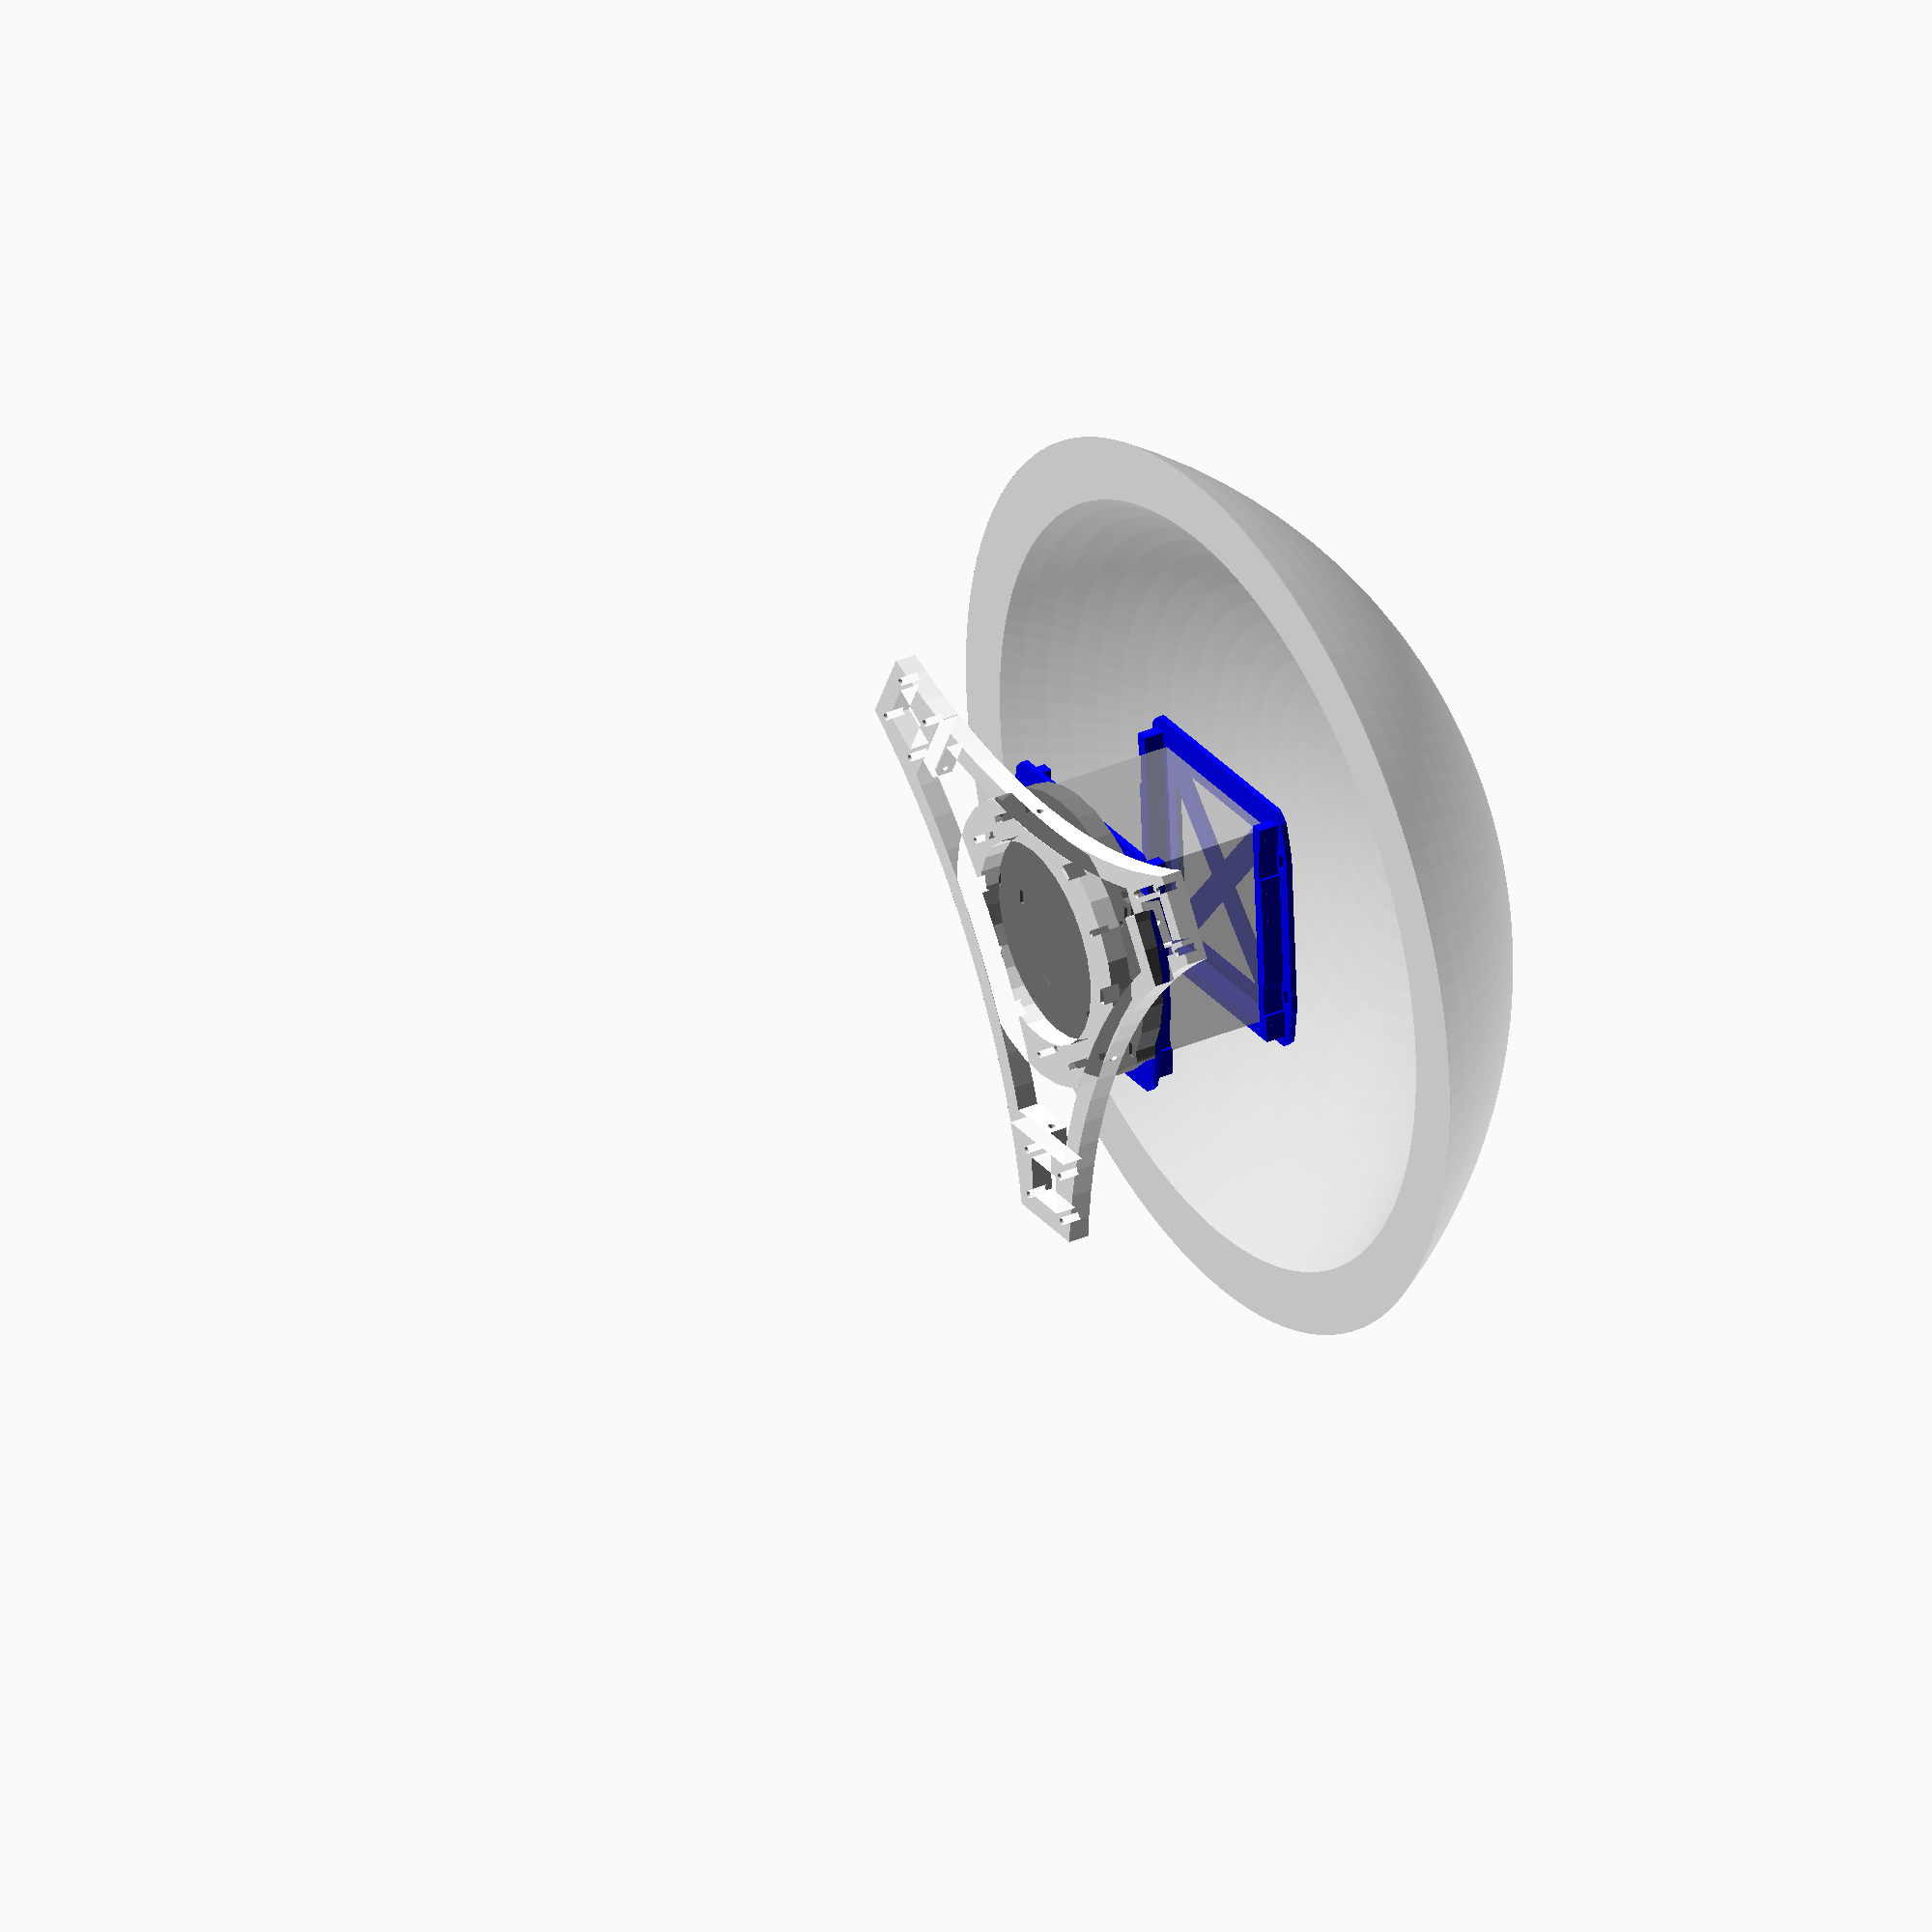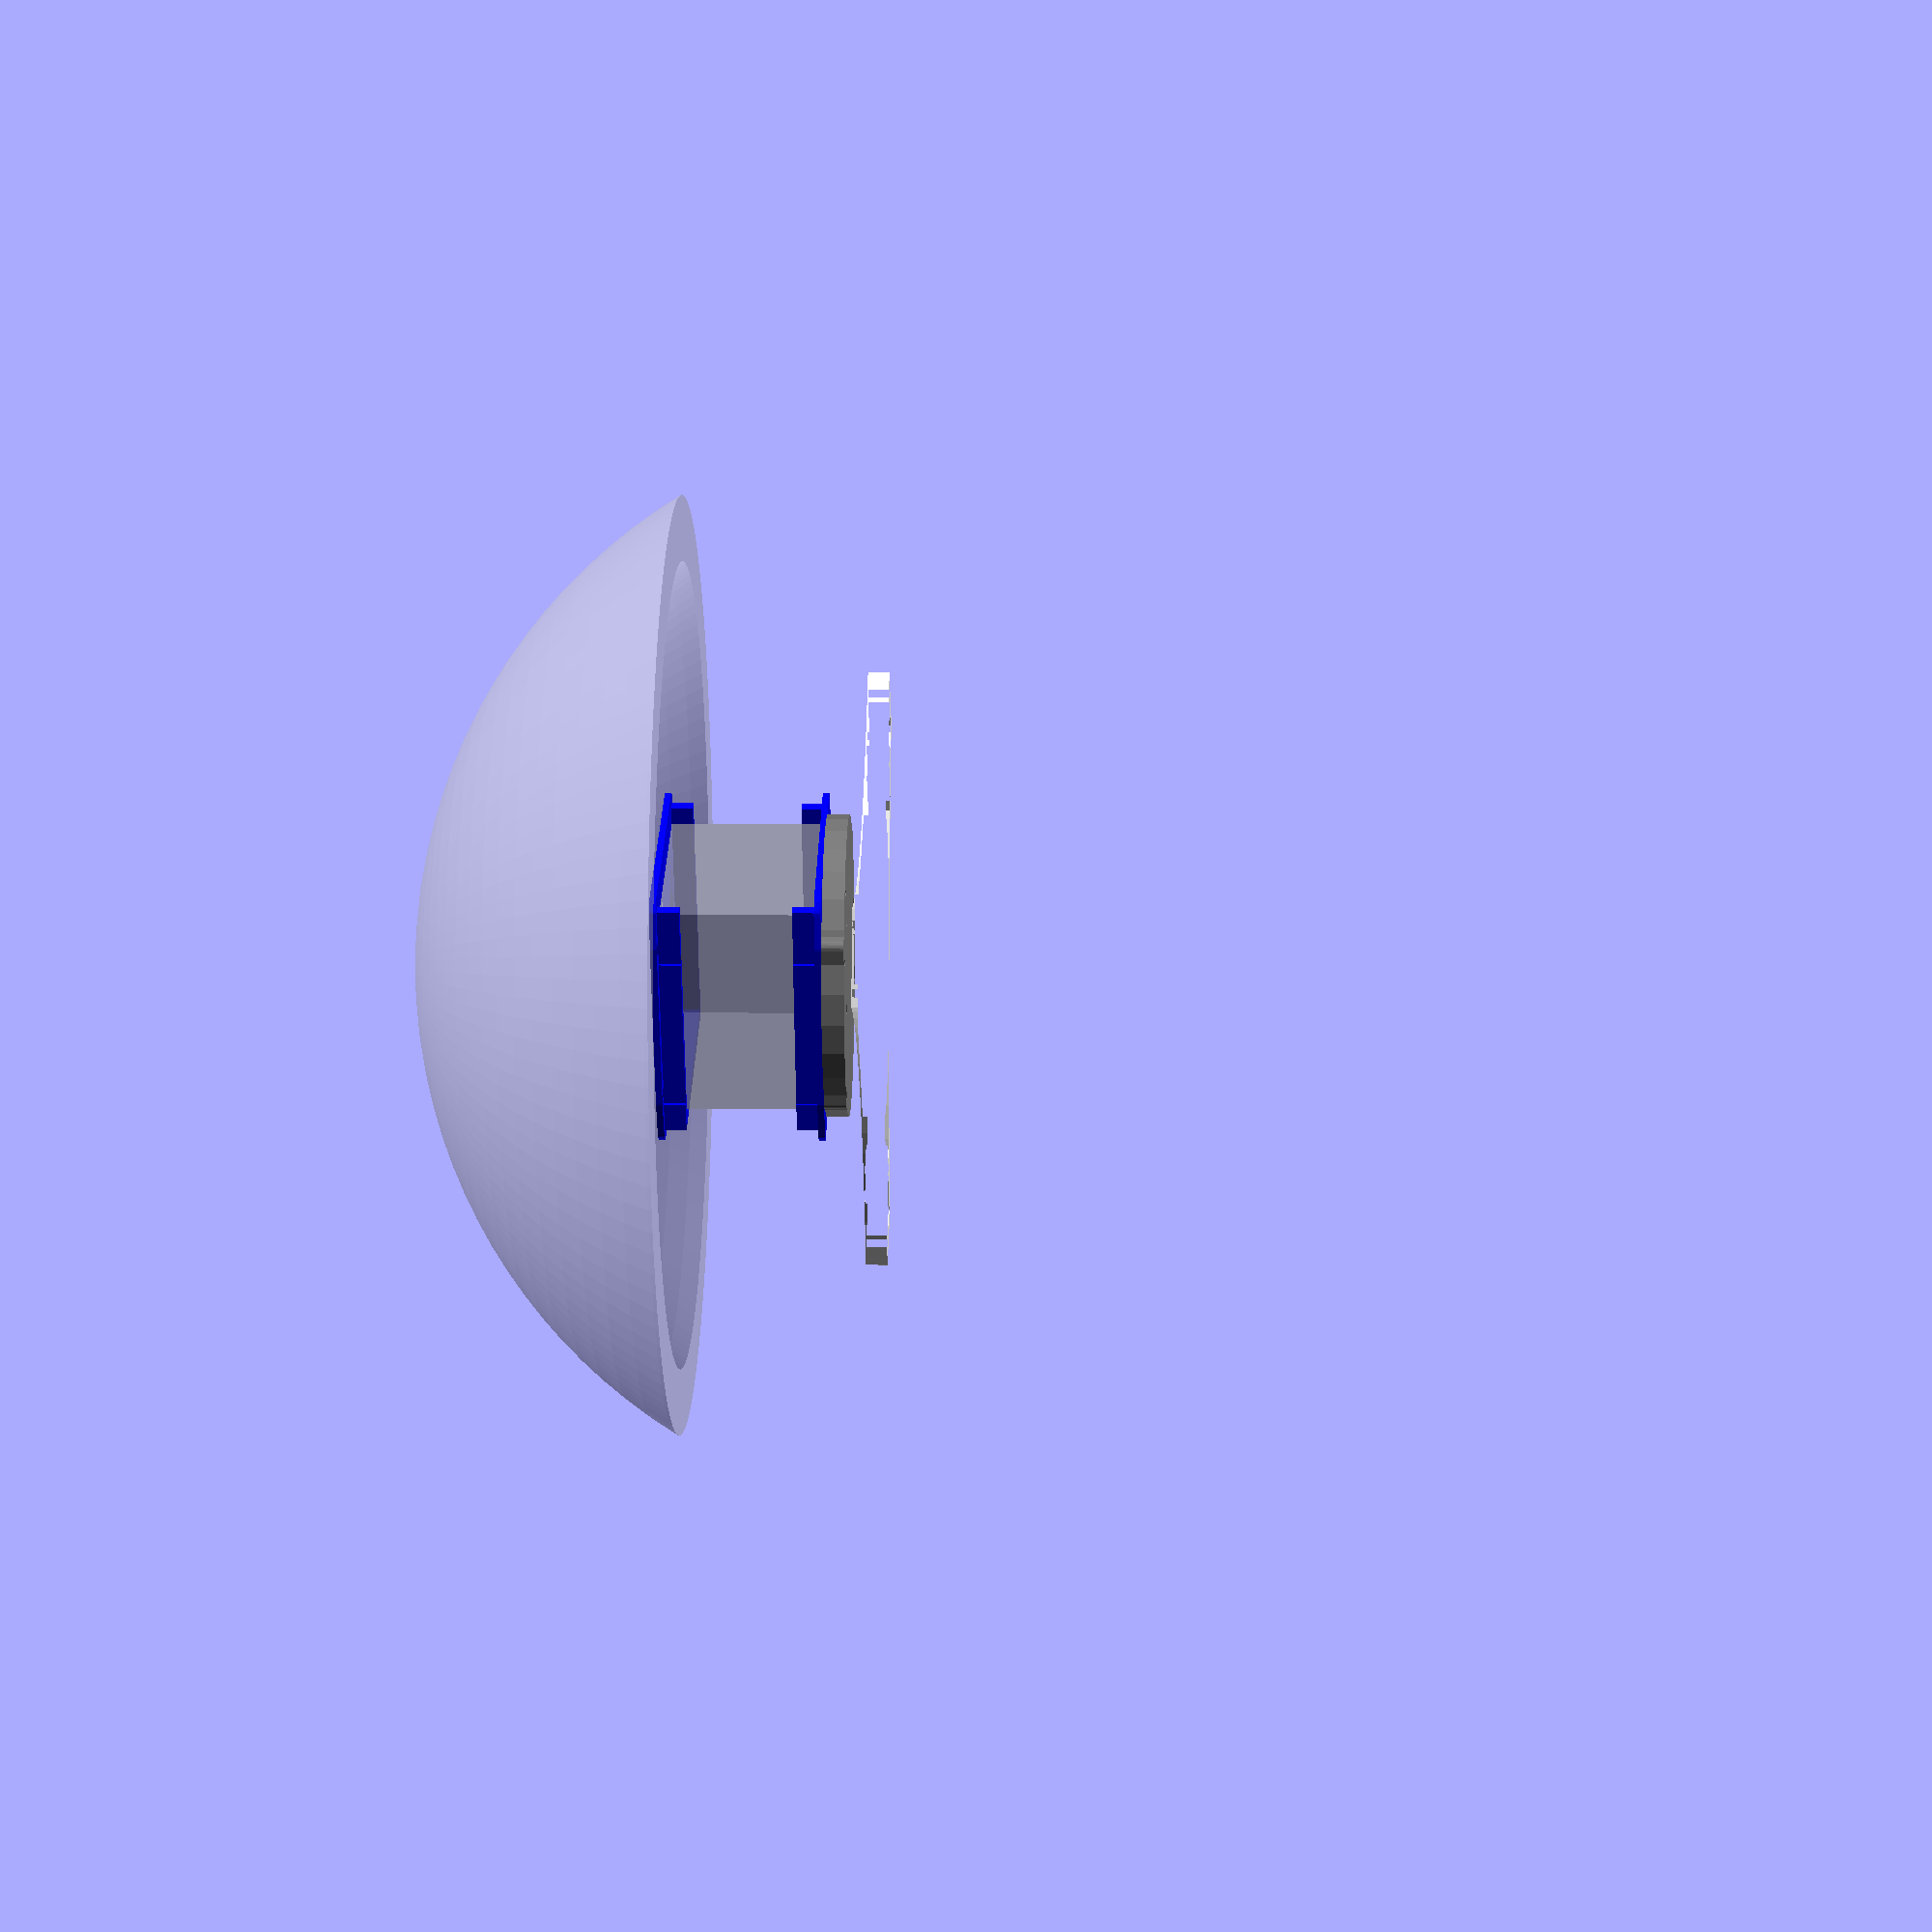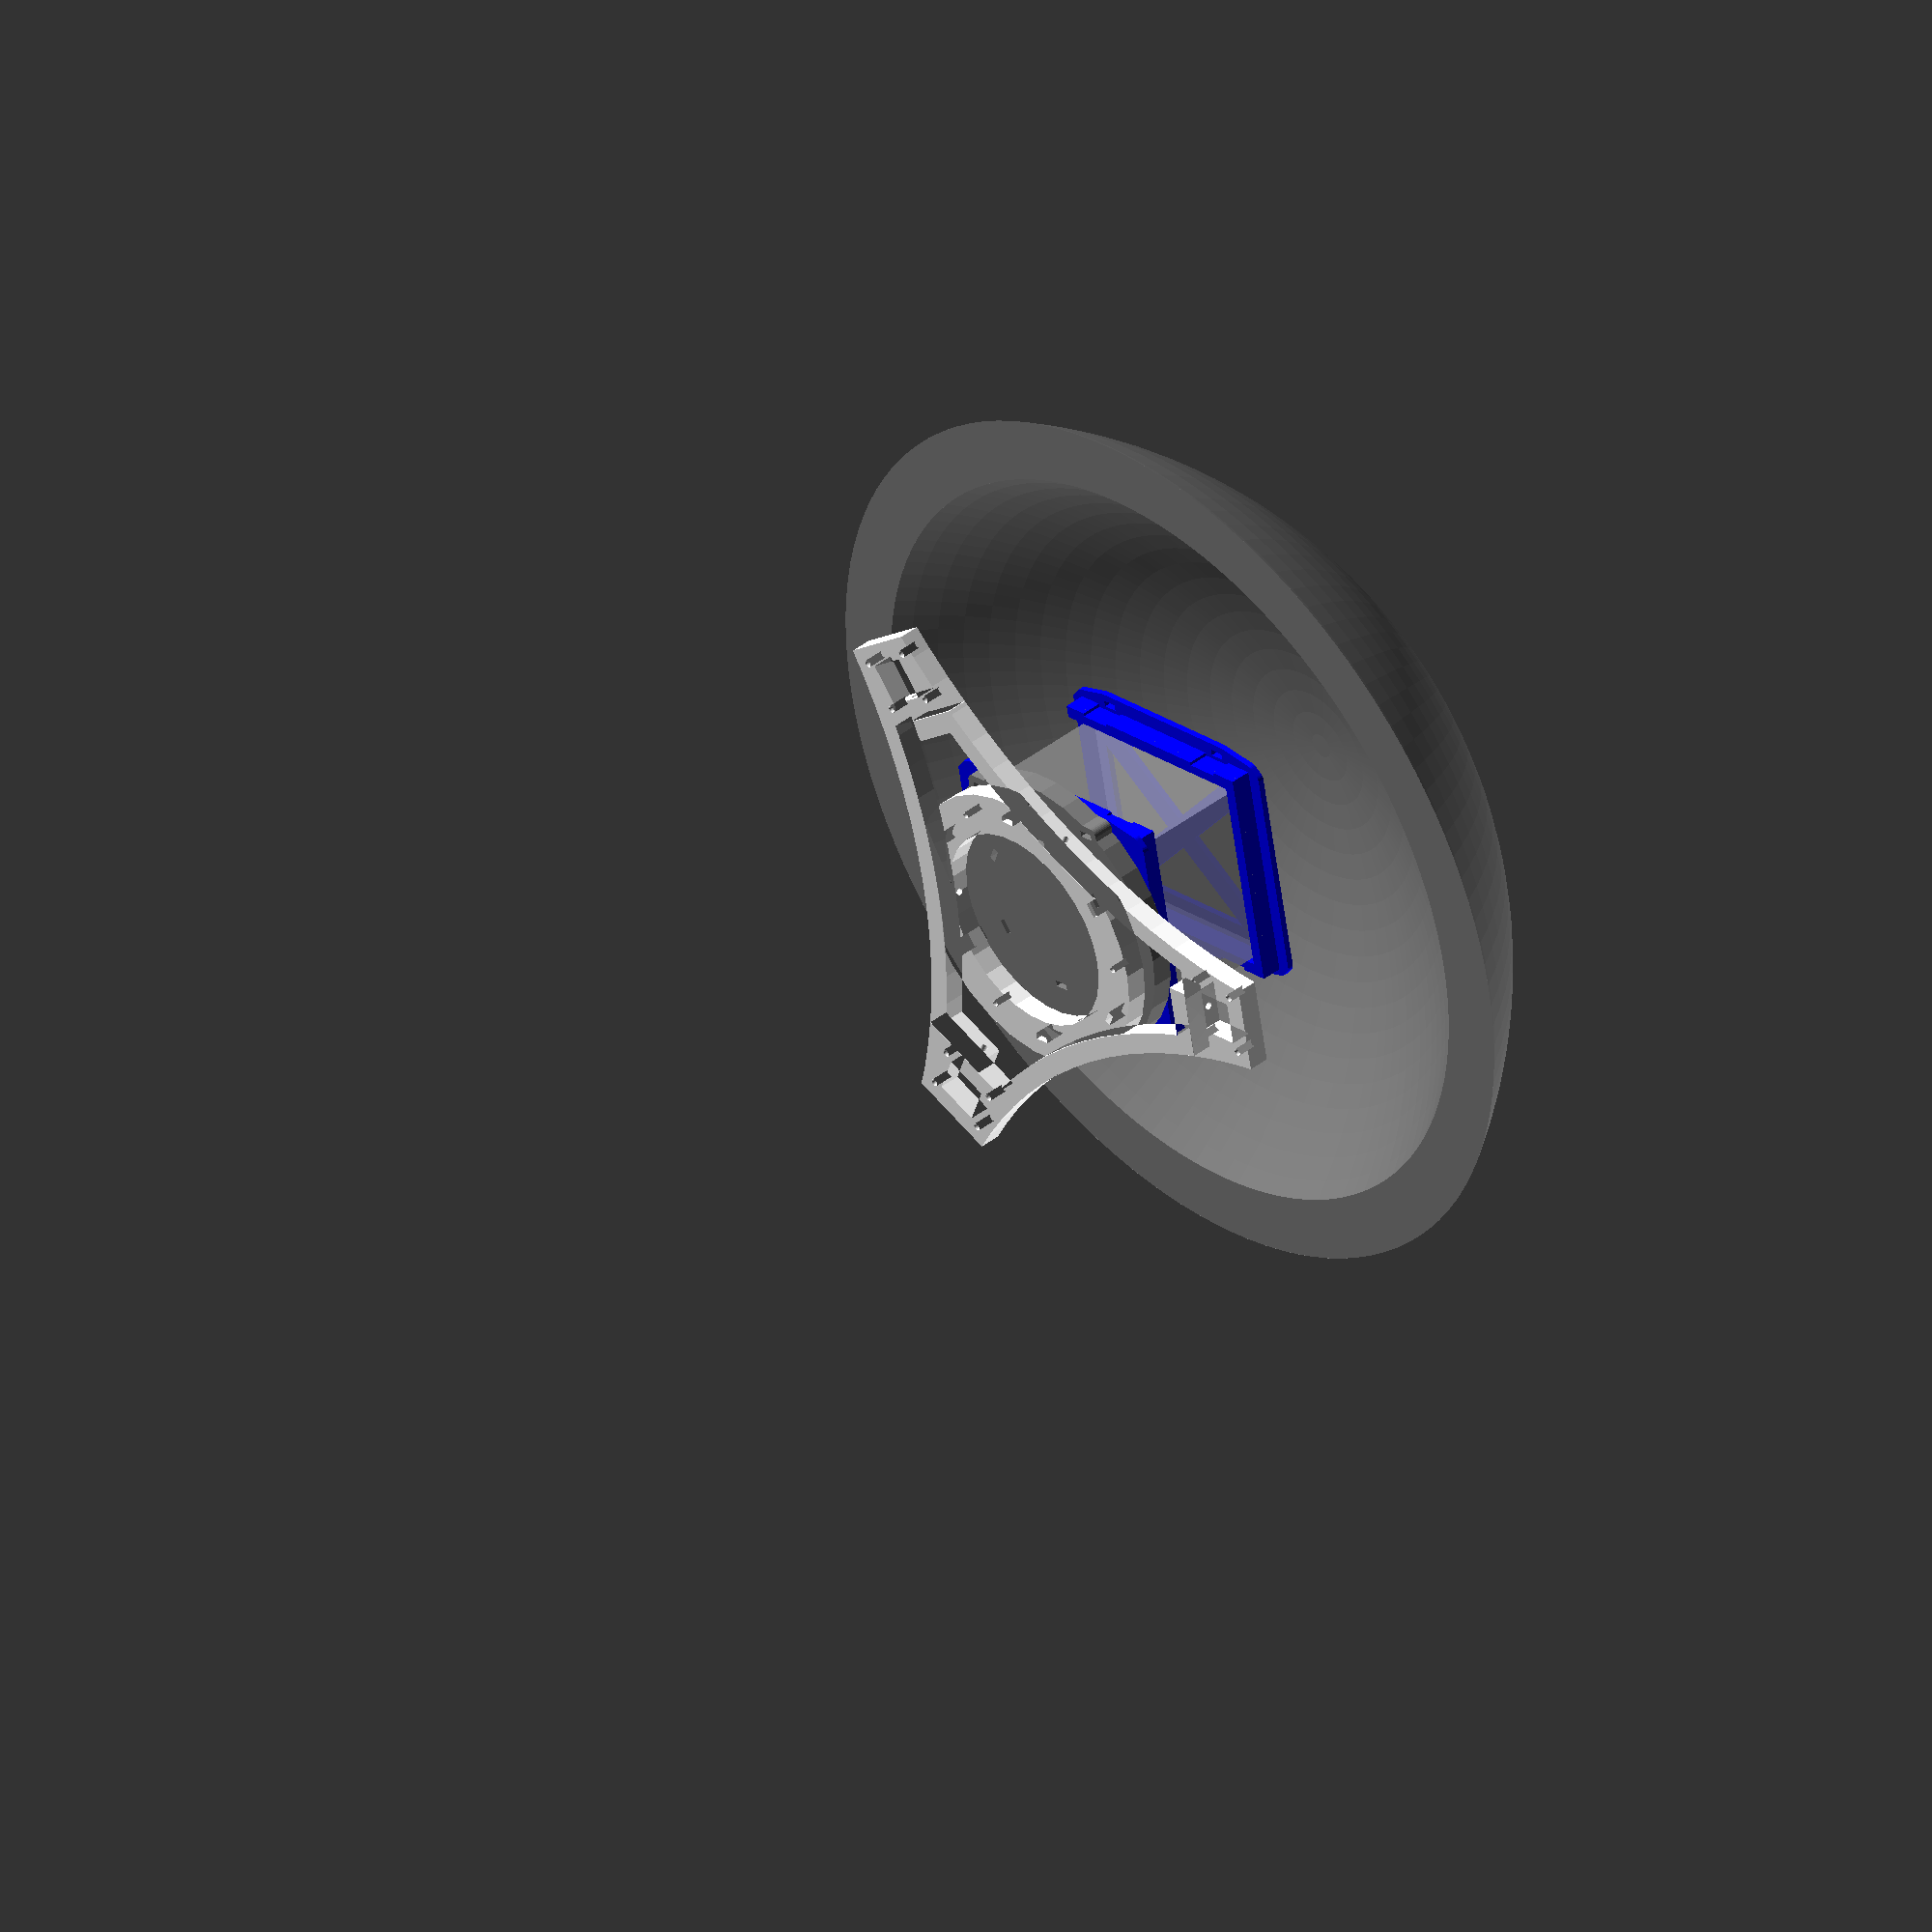
<openscad>
showWheels = false;

xBetweenPi = 58;
yBetweenPi = 49;
piBoard = [85, 56];
standRadiusPi = 6 / 2;
pinRadiusPi = 2.75 / 2;
outerRadiusPi = 3.5;
piBoardMiddle = piBoard - [outerRadiusPi,outerRadiusPi] * 2;
caseHeightAbovePiBoard = 18.3;
arduinoCoord = 0.001 * 25.4;
arduinoMountingHoleRadius = 125 / 2 * arduinoCoord;
insertionTolerance = 0.3;
m3holeRadius = 1.5;
boardThickness = 1.6;
arduinoBoard = [2700 * arduinoCoord, 2100 * arduinoCoord];
zipTieHole = [7,3];

bb8OuterRadius = 253;
bb8Radius = bb8OuterRadius - 25.4; // 0.5 wall thickness, twice

batteryVerticalBuffer = 25.4/2;
motorRadius = 186.4;
angle = asin(motorRadius / bb8Radius);

anker = [3.62, 2.36, 0.87] * 25.4;

outwardMotor = 23.9 - m3holeRadius + 11 + 23;
motorSizeDown = 60 - 23;
motorSizeUp = 60 + 23;
motorPlateSize = [40,42.5];

rot30 = rotationMatrix (30);
rot60 = rotationMatrix (60);
rot90 = rotationMatrix (90);
rot120 = rotationMatrix (120);
rot150 = rotationMatrix (150);
rot180 = rotationMatrix (180);
rot210 = rotationMatrix (210);
rot240 = rotationMatrix (240);
rot270 = rotationMatrix (270);
rot300 = rotationMatrix (300);
rot330 = rotationMatrix (330);

motorBracketThickness = 0.4 * 25.4;
arcSmoothness = motorRadius*2;
arcCenter = [arcSmoothness,0];
motorPlateRadius = motorRadius - outwardMotor;
motorPlateCenter = [motorPlateRadius, 0];
motorPlateLeftOuter = motorPlateCenter + [motorPlateSize[0],-motorPlateSize[1]]/2;
motorPlateRightOuter = motorPlateCenter + motorPlateSize/2;
motorPlateLeftInner = motorPlateCenter + [-motorPlateSize[0],-motorPlateSize[1]]/2;
motorPlateRightInner = motorPlateCenter + [-motorPlateSize[0],motorPlateSize[1]]/2;
function dist(v) = sqrt(v * v);
function norm(v) = v / dist(v);
armBase = [motorPlateLeftOuter[0] - motorPlateLeftOuter[1] / sin(30) * cos(30), 0];
leftArm = armBase * rot120 - armBase;
rightArm = armBase * rot240 - armBase;

armDistance = dist((motorPlateLeftInner * rot120) - motorPlateRightInner);
function rotationMatrix (angle) = [
    [cos(angle), -sin(angle)],
    [sin(angle),  cos(angle)]
];
motorCenter = motorPlateRightOuter * rotationMatrix(60);
motorOuterFactor = (motorPlateLeftOuter - armBase).x / leftArm.x;
motorInnerFactor = (motorPlateLeftInner - armBase).x / leftArm.x;
motorWidthFactor = ((motorPlateLeftOuter * rot120 - motorPlateRightOuter * rot120) * rightArm) / (rightArm * rightArm);

armThickness = 0.4 * 25.4;
arcRadius = sqrt((arcCenter - motorCenter) * (arcCenter - motorCenter));

batteryDimensions = [101, 90, 70];
batteryDimensionsHalf = batteryDimensions / 2;
batteryCaseThickness = 3;

centerPlatformMiddleRadius = 70 - armThickness;

bottomRiding = sin(acos((motorRadius) / bb8Radius)) * bb8Radius;

$fn = 30;

module piHoles() {
    translate([outerRadiusPi + 0, outerRadiusPi + 0]) children();
    translate([outerRadiusPi + xBetweenPi, outerRadiusPi + 0]) children();
    translate([outerRadiusPi + 0, outerRadiusPi + yBetweenPi]) children();
    translate([outerRadiusPi + xBetweenPi, outerRadiusPi + yBetweenPi]) children();
}

module piBoard() {
    linear_extrude(height = boardThickness)
    difference() {
        translate([outerRadiusPi, outerRadiusPi])
        offset(r = outerRadiusPi) {
            square(piBoardMiddle);
        }

        piHoles() circle(r=pinRadiusPi);
    }
}

module arduinoHoles(availableHoles = [0,1,2,3], arduinoCoord = arduinoCoord) {
    holes = [[550, 100],[2600, 300],[2600, 1400],[600, 2000]];

    for (index = availableHoles)
    translate(holes[index] * arduinoCoord)
    children();
}

module arduinoBoard(availableHoles = [0,1,2,3]) {
    linear_extrude(height = 18, center=true)
    scale([arduinoCoord, arduinoCoord])
    difference()
    {
        polygon([[0,0],[2600,0],[2600,100],[2700,200],[2700,1490],[2600,1590],[2600,2040],[2540,2100],[0,2100]]);

        arduinoHoles(availableHoles, arduinoCoord=1)
        circle(r=arduinoMountingHoleRadius / arduinoCoord);
    }
}

circuitrySpaceBetween = zipTieHole.y * 3;
module circuitryBracketHoles() {

    translate([circuitrySpaceBetween/2 + piBoard.y, -piBoard.x / 2,10])
    rotate([0,0,90])
    {
        piHoles()
        circle(r=m3holeRadius + insertionTolerance);

        triangles([outerRadiusPi, outerRadiusPi], [xBetweenPi+outerRadiusPi, yBetweenPi+outerRadiusPi], 3);
    }

    translate([-circuitrySpaceBetween/2,0,10])
    translate([-arduinoBoard.x, piBoard.x / 2, 0])
    {
        rotate([180,0,0])
        arduinoHoles([1,3])
        circle(r=m3holeRadius + insertionTolerance);

        translate([0, -arduinoBoard.y, 0])
        arduinoHoles([1,3])
        circle(r=m3holeRadius + insertionTolerance);
    }
}

module board() {
    difference() {
        offset(r = outerRadiusPi)
        hull() {
            children();
        }

        children();
    }
}

module circuitryBracket() {
    separatorHeight = 2;

    midSpace = 20;
    topSpace = 16;

    color("green")
    linear_extrude(height = separatorHeight)
    board() {
        circuitryBracketHoles();
        children();
    }

    %translate([0,0, separatorHeight + insertionTolerance * 2])
    union() {
        translate([circuitrySpaceBetween/2 + piBoard.y, -piBoard.x / 2,10])
        rotate([0,0,90])
        piBoard();

        translate([-circuitrySpaceBetween/2,0,10])
        translate([-arduinoBoard.x, piBoard.x / 2, 0])
        {
            rotate([180,0,0])
            *arduinoBoard([1,3]);

            translate([0, -arduinoBoard.y, 0])
            arduinoBoard([1,3]);
        }
    }

}

module ankerBracket() {
    separatorHeight = 2;
    color("green")
    linear_extrude(height = separatorHeight)
    board() {
        rotate([0,0,-90])
        triangles(anker / -2, anker / 2, 6);

        for (x = [-0.5, 0.5])
            for (y = [-0.35, 0, 0.35])
                translate([x * anker.y, y * anker.x])
                rotate(90)
                square(zipTieHole, center=true);
        children();
    }

    %translate([0,0, separatorHeight + insertionTolerance * 2])
    rotate(90)
    translate([anker.x, anker.y, 0] * -0.5)
    phoneBattery();
}

module centerPlatformM3Holes() {
    for (i=[0,120,240]) rotate(i)
        translate([centerPlatformMiddleRadius, 0])
        children();
}

module centerPlatformZipTieHoles() {
    for (i=[0,60,120,180,240,300]) rotate(i)
        // zip tie holes in center platform
        translate([0, centerPlatformMiddleRadius])
        children();
}

module lowerZipTieHoles() {
    for (x = [-0.37, 0.35]* batteryDimensions.x)
        for (y = [-0.55, 0.55] * (batteryDimensions.y + batteryBraceThickness * 2))
            translate([x, y])
            children();
}

zipTieBuffer = 6;
anchorThickness = motorBracketThickness;
batteryBracketThickness = 3;
batterySpaceBetween = zipTieHole.y * 3;

batteryBraceThickness = 6;
batteryBraceHeight = 10;
module anchor() {
    color("grey")
    translate([0,0,-anchorThickness])
    linear_extrude(height = anchorThickness)
    difference() {
        union() {
            circle(r=centerPlatformMiddleRadius+armThickness);

            offset(r = outerRadiusPi)
            hull()
            lowerZipTieHoles()
            square(zipTieHole, center = true);
        }

        centerPlatformM3Holes()
        circle(r=m3holeRadius);

        centerPlatformZipTieHoles() {
            square(zipTieHole, center = true);

            translate([0, -armThickness * 2])
            square(zipTieHole, center = true);
        }

        lowerZipTieHoles()
            square(zipTieHole, center = true);
    }

}

module bracketWalls() {
    translate([(batteryDimensions.x + batteryBraceThickness) / 2 + insertionTolerance / 2, 0])
    square([batteryBraceThickness - insertionTolerance, batteryDimensions.y+batteryBraceThickness*3], center=true);

    for (i = [-1, 1])
        translate([0, i * ((batteryDimensions.y / 2 + batteryBraceThickness) + insertionTolerance)])
        square([batteryDimensions.x+batteryBraceThickness*2, batteryBraceThickness], center=true);
}

module singleBatteryBracket() {
    batteryBaseDimensions = [batteryDimensions.x, batteryDimensions.y];

    linear_extrude(height = batteryBracketThickness)
    difference() {
        offset(r = outerRadiusPi)
        hull() {
            square([batteryDimensions.x + batterySpaceBetween * 2, batteryDimensions.y + outerRadiusPi + batterySpaceBetween], center=true);
            bracketWalls();


            lowerZipTieHoles()
            square(zipTieHole, center = true);
        }

        triangles(-batteryBaseDimensions/2, batteryBaseDimensions/2, batteryBraceThickness);

        lowerZipTieHoles()
        square(zipTieHole, center = true);
    }

    translate([0,0, -batteryBraceHeight])
    difference() {
        linear_extrude(height = batteryBraceHeight)
        difference()
        {
            bracketWalls();

            lowerZipTieHoles()
            square(zipTieHole * 2.2, center=true);
        }
    }
}

module batteryBracket() {
    batteryBaseDimensions = [batteryDimensions.x, batteryDimensions.y];

    color("blue")
    translate([0,0,-batteryBracketThickness])
    {
        singleBatteryBracket();

        translate([0,0, - batteryDimensions.z - insertionTolerance * 2])
        rotate([180,0,0])
        {
            singleBatteryBracket();
        }
    }


    %translate([0,0,-batteryDimensions.z / 2 - batteryBracketThickness - insertionTolerance])
    battery();
}

module battery() {
    cube(batteryDimensions, center=true);
}

module triangles(corner1, corner2, offset=3) {
    mid = ([corner1.x, corner1.y] + [corner2.x, corner2.y]) / 2;
    offset(-offset)
    polygon([mid,[corner1.x,corner2.y],[corner1.x,corner1.y]]);
    offset(-offset)
    polygon([mid,[corner2.x,corner2.y],[corner2.x,corner1.y]]);

    offset(-offset)
    polygon([mid,[corner2.x,corner1.y],[corner1.x,corner1.y]]);
    offset(-offset)
    polygon([mid,[corner2.x,corner2.y],[corner1.x,corner2.y]]);
}

module motorHoles() {
    translate([-20,-23.9 + m3holeRadius])
    {
        translate([3.6 + m3holeRadius, 42.5 - (30.6 + m3holeRadius)])
        children();

        translate([40 - (3.6 + m3holeRadius), 42.5 - (30.6 + m3holeRadius)])
        children();

        translate([3.6 + m3holeRadius, 42.5 - (6.6 + m3holeRadius)])
        children();

        translate([40 - (3.6 + m3holeRadius), 42.5 - (6.6 + m3holeRadius)])
        children();
    }
}

module motor() {
    translate([0,m3holeRadius - 23.9, 28.5])
    rotate([-90])
    cylinder(r=37/2, h=60);

    translate([0, 0, 28.5])
    rotate([-90])
    translate([-20, -20 + 8.5, m3holeRadius - 23.9])
    linear_extrude(2.9)
    square([40,40]);

    linear_extrude(2.9)
    difference() {
        translate([-motorPlateSize[0]/2,m3holeRadius - 23.9])
        square(motorPlateSize);

        translate([0,0])
        motorHoles()
        circle(r=m3holeRadius);
    };

    translate([0,m3holeRadius - 23.9, 28.5])
    rotate([-90])
    translate([0,0,65])
    cube([5,30,10], center=true);

    translate([0,-23.9 + m3holeRadius - 11,23])
    rotate([90])
    cylinder(r=60, h=23);
}

module phoneBattery()
{
    hull() {
        translate([0,anker.z / 2,0])
        cube(anker - [0,anker.z,0]);

        translate([0,anker.z / 2,anker.z / 2])
        rotate([0,90,0])
        cylinder(r=anker.z / 2, h=anker.x);

        translate([0,anker.y - anker.z / 2,anker.z / 2])
        rotate([0,90,0])
        cylinder(r=anker.z / 2, h=anker.x);
    }
}

module motorBracket() {
    color("white")
    difference() {
        linear_extrude(motorBracketThickness)
        {
            intersection() {
                difference() {
                    union() {
                        for (i=[0,120,240]) rotate(i)
                        {
                            // plate for motor
                            polygon([
                                motorPlateLeftOuter,
                                motorPlateRightOuter,
                                motorPlateRightInner,
                                motorPlateLeftInner,
                            ]);

                            // curved outer arms
                            rotate(180)
                            translate(arcCenter)
                            difference() {
                                circle(r=arcRadius+armThickness,$fn=120);
                                circle(r=arcRadius,$fn=120);
                            }

                            // arm at plate
                            translate([(armBase + rightArm * motorInnerFactor).x-(insertionTolerance+armThickness)/2,motorPlateLeftInner.y-motorPlateRightInner.y+armThickness / 2])
                            square([armThickness, abs(motorPlateLeftInner.y-motorPlateRightInner.y)*2], center=true);
                        }

                        difference() {
                            circle(r=centerPlatformMiddleRadius+armThickness);

                            circle(r=centerPlatformMiddleRadius-armThickness);

                            for (i=[0,120,240]) rotate(i)
                            {
                                rotate(180)
                                translate(arcCenter)
                                circle(r=arcRadius+armThickness + insertionTolerance,$fn=120);
                            }
                        }
                    }

                    for (i=[0,120,240]) rotate(i)
                    {
                        // plate holes for motor
                        translate(motorPlateCenter)
                        rotate([0,0,90])
                        motorHoles()
                        circle(r=m3holeRadius+insertionTolerance);

                        // hole in plate for nut control
                        polygon([
                            (motorPlateCenter + motorPlateLeftOuter) / 2,
                            (motorPlateCenter + motorPlateRightOuter) / 2,
                            (motorPlateCenter + motorPlateRightInner) / 2,
                            (motorPlateCenter + motorPlateLeftInner) / 2,
                        ]);

                        // slice to separate arm from plate
                        translate([(armBase + rightArm * motorInnerFactor).x-insertionTolerance,(motorPlateLeftInner.y-motorPlateRightInner.y)*2])
                        square([insertionTolerance, abs(motorPlateLeftInner.y-motorPlateRightInner.y)*2], center=false);

                        rotate(180)
                        translate(arcCenter)
                        circle(r=arcRadius,$fn=120);
                    }

                    // m3Holes in center platform
                    centerPlatformM3Holes()
                    circle(r=m3holeRadius);

                    centerPlatformZipTieHoles()
                    square(zipTieHole, center=true);
                }

                polygon([
                    armBase + leftArm * motorOuterFactor,
                    armBase + leftArm * (1 - motorOuterFactor),
                    armBase + leftArm * (1 - motorOuterFactor) + rightArm * motorWidthFactor,
                    armBase + rightArm * (1 - motorOuterFactor) + leftArm * motorWidthFactor,
                    armBase + rightArm * (1 - motorOuterFactor),
                    armBase + rightArm * motorOuterFactor,
                ]);
            }

        }
        translate([0,0,motorBracketThickness / 2]) {

            for (i=[0,120,240]) rotate(i)
            {
                // bolt from plate to arm
                translate([armBase.x + leftArm.x * motorInnerFactor, 0, 0])
                rotate([0,90,0])
                cylinder(r=m3holeRadius+insertionTolerance, h=armThickness * 3, center=true);

                // hole from center platform to arms
                translate([-70,0,0])
                rotate([0,90,0])
                cylinder(r=m3holeRadius+insertionTolerance, h=70, center=true);
            }
        }
    }

    *circle(r=motorRadius);

}

translate([0,0, -bottomRiding])
{
    *translate(
        [
            0,
            batteryDimensions.y / 2 + batteryBraceThickness + insertionTolerance *2 + 5,
            motorSizeUp
            - piBoard.x / 2 - circuitrySpaceBetween
            - (m3holeRadius - insertionTolerance) * 2 - outerRadiusPi
            - batteryBracketThickness
            - insertionTolerance
        ]

    )
    rotate([-90,0,0])
    circuitryBracket();

    ankerBracketAdjustment = [10,0,-12];
    *translate(
        [
            0,
            -batteryDimensions.y / 2 - batteryBraceThickness - insertionTolerance *2 - 5,
            motorSizeUp
            - piBoard.x / 2 - circuitrySpaceBetween
            - (m3holeRadius - insertionTolerance) * 2 - outerRadiusPi
            - batteryBracketThickness
            - insertionTolerance
        ] + ankerBracketAdjustment
    )
    rotate([90,90,0])
    ankerBracket();

    translate([0,0, motorSizeUp - insertionTolerance - zipTieBuffer])
    anchor();

    translate([0,0, motorSizeUp - insertionTolerance - zipTieBuffer - anchorThickness])
    batteryBracket();

    if (showWheels)
    %for (i = [0,1,2]) {
        rotate([0,0,i*120+90])
        translate([0,-motorRadius,0])
        //rotate([-angle])
        translate([0,outwardMotor,motorSizeUp])
        rotate([0,180,0])
        motor();
    }

    translate([0,0,motorSizeUp])
        //for (i=[0,120,240])
            //rotate([0,0,i])
            motorBracket();

    %translate([0,0,bottomRiding])
    difference() {
        sphere(r=bb8OuterRadius, $fn=120);
        sphere(r=bb8Radius, $fn=120);

        *cylinder(center=true, r=bb8OuterRadius * sin(35), h=bb8OuterRadius*2);
        *rotate([90,0,0]) cylinder(center=true, r=bb8OuterRadius * sin(35), h=bb8OuterRadius*2);
        *rotate([0,90,0]) cylinder(center=true, r=bb8OuterRadius * sin(35), h=bb8OuterRadius*2);

        translate([0,0,-bottomRiding])
        translate([0,0,bb8OuterRadius])
        cube([1,1,1]*bb8OuterRadius*2, center=true);
    }
}

*translate([40,0,0])
cube([9*25.4,6*25.4,6*25.4], center=true);

</openscad>
<views>
elev=326.7 azim=86.5 roll=58.9 proj=o view=wireframe
elev=347.0 azim=74.2 roll=270.7 proj=p view=solid
elev=319.7 azim=348.9 roll=46.2 proj=o view=wireframe
</views>
